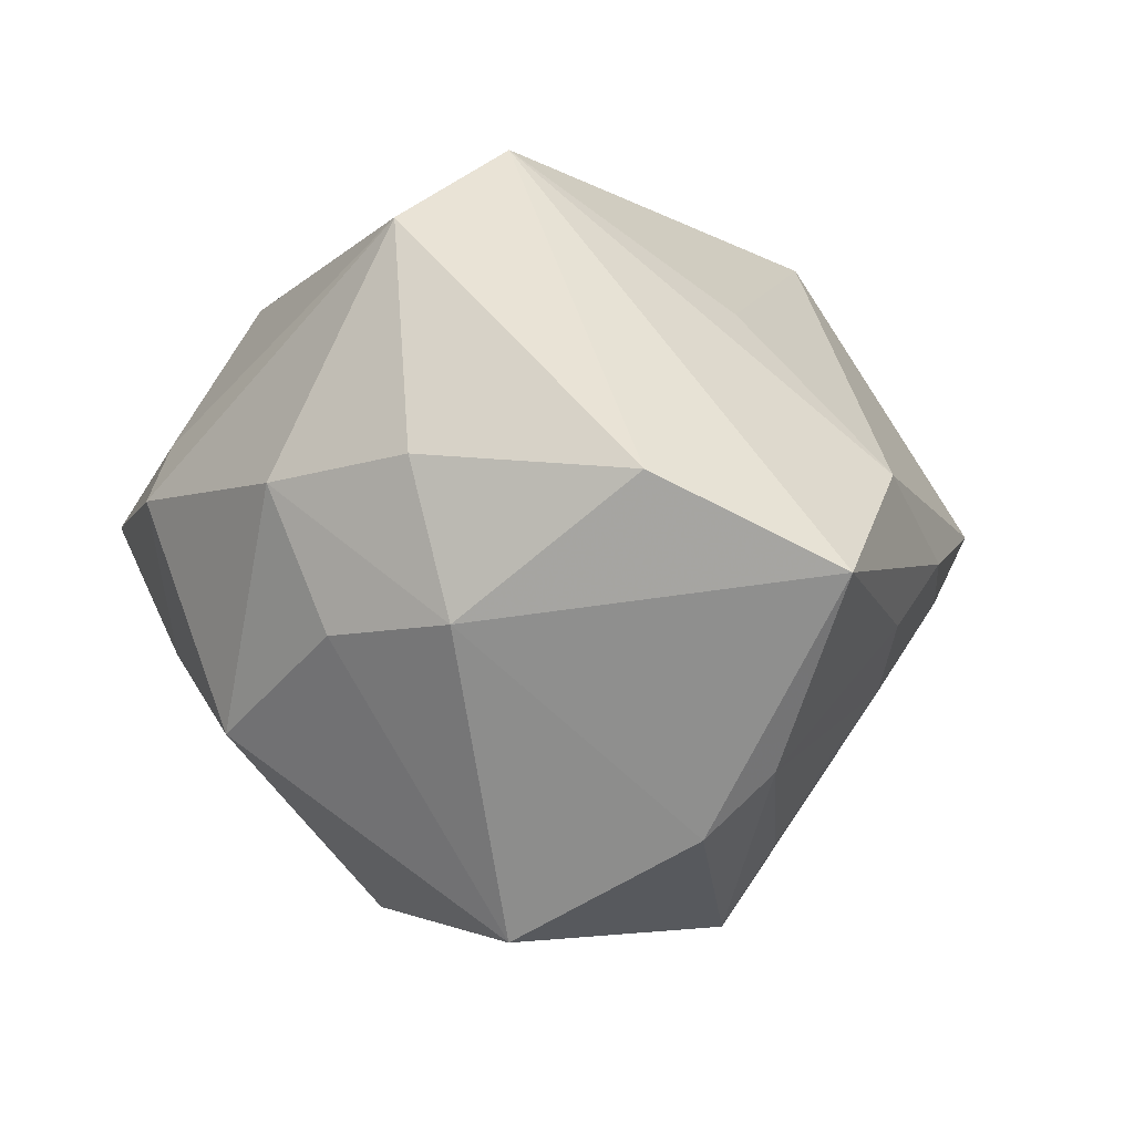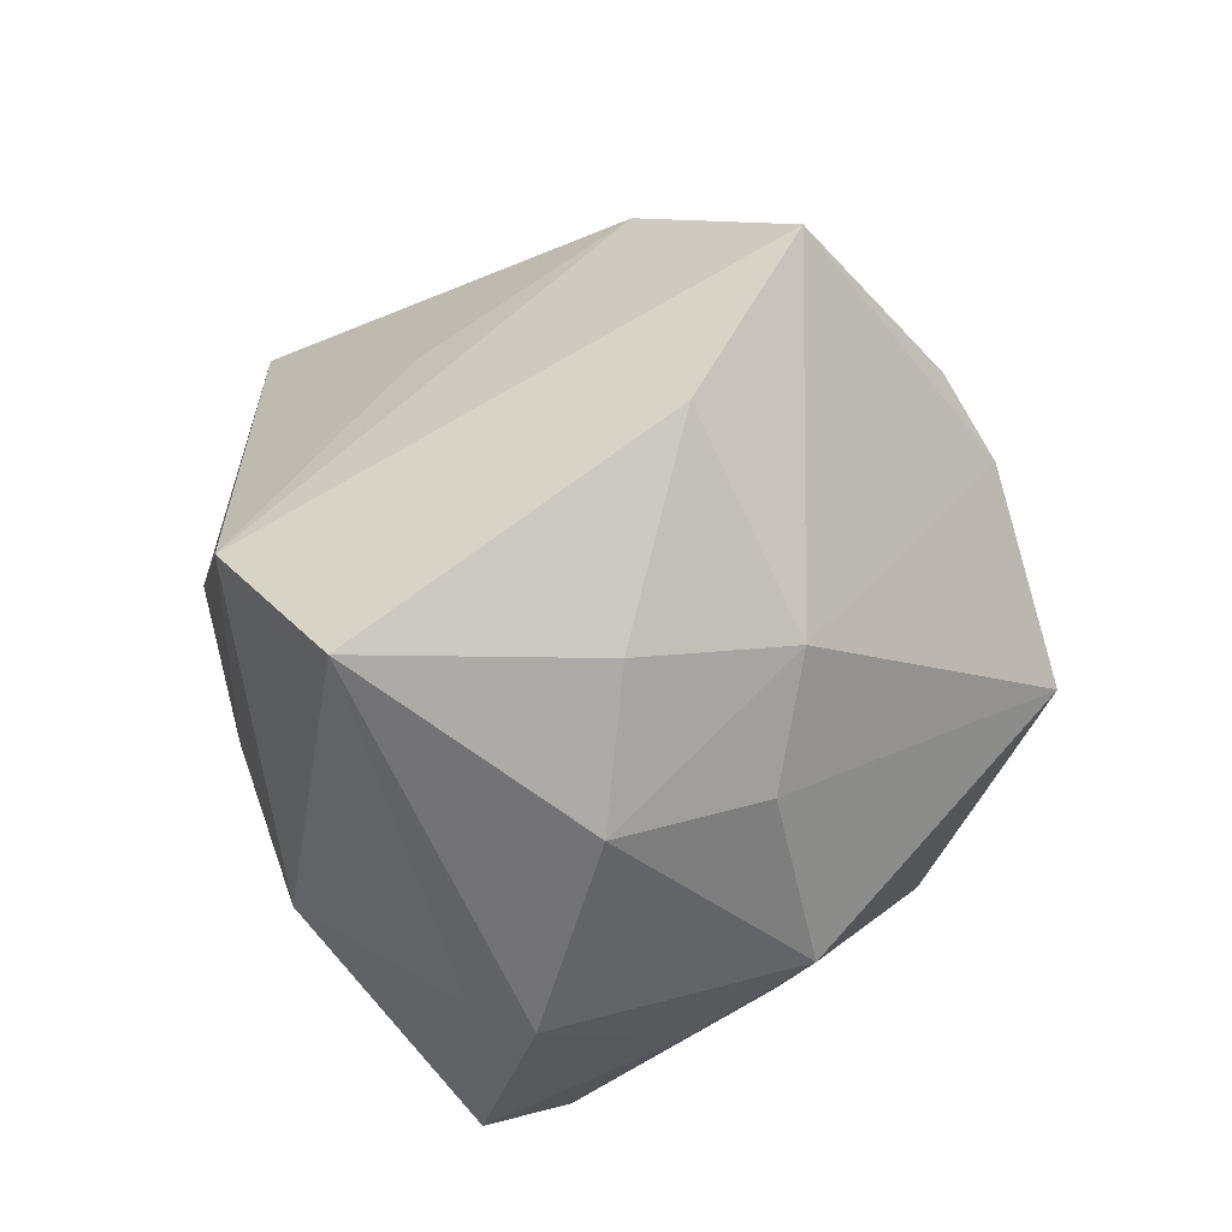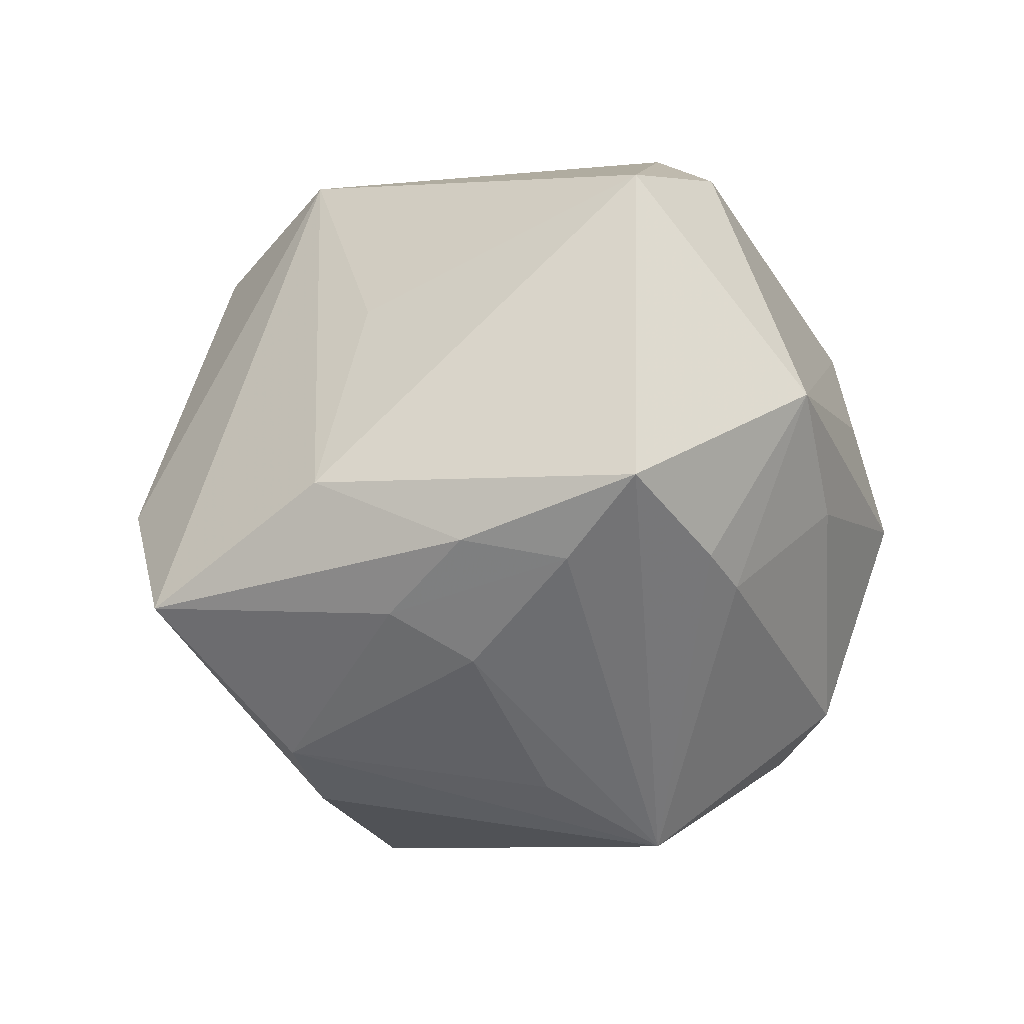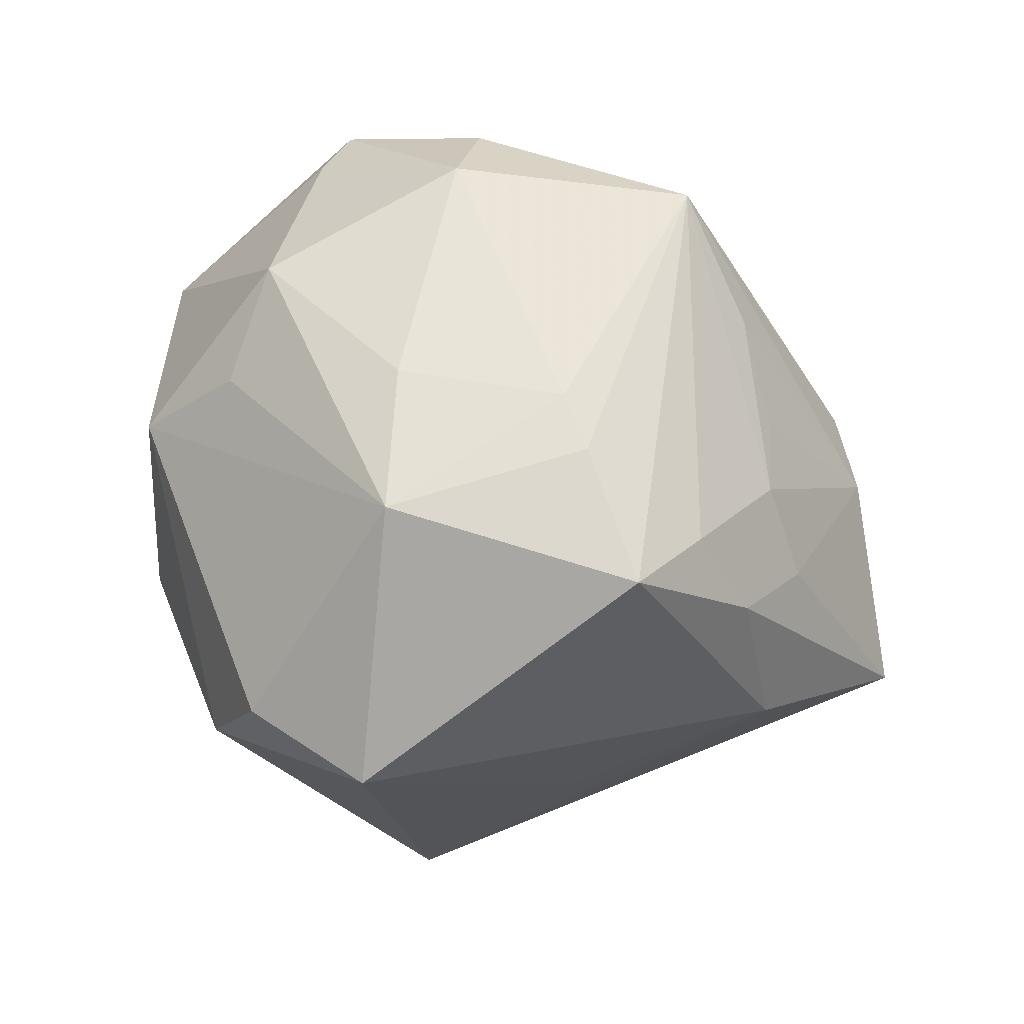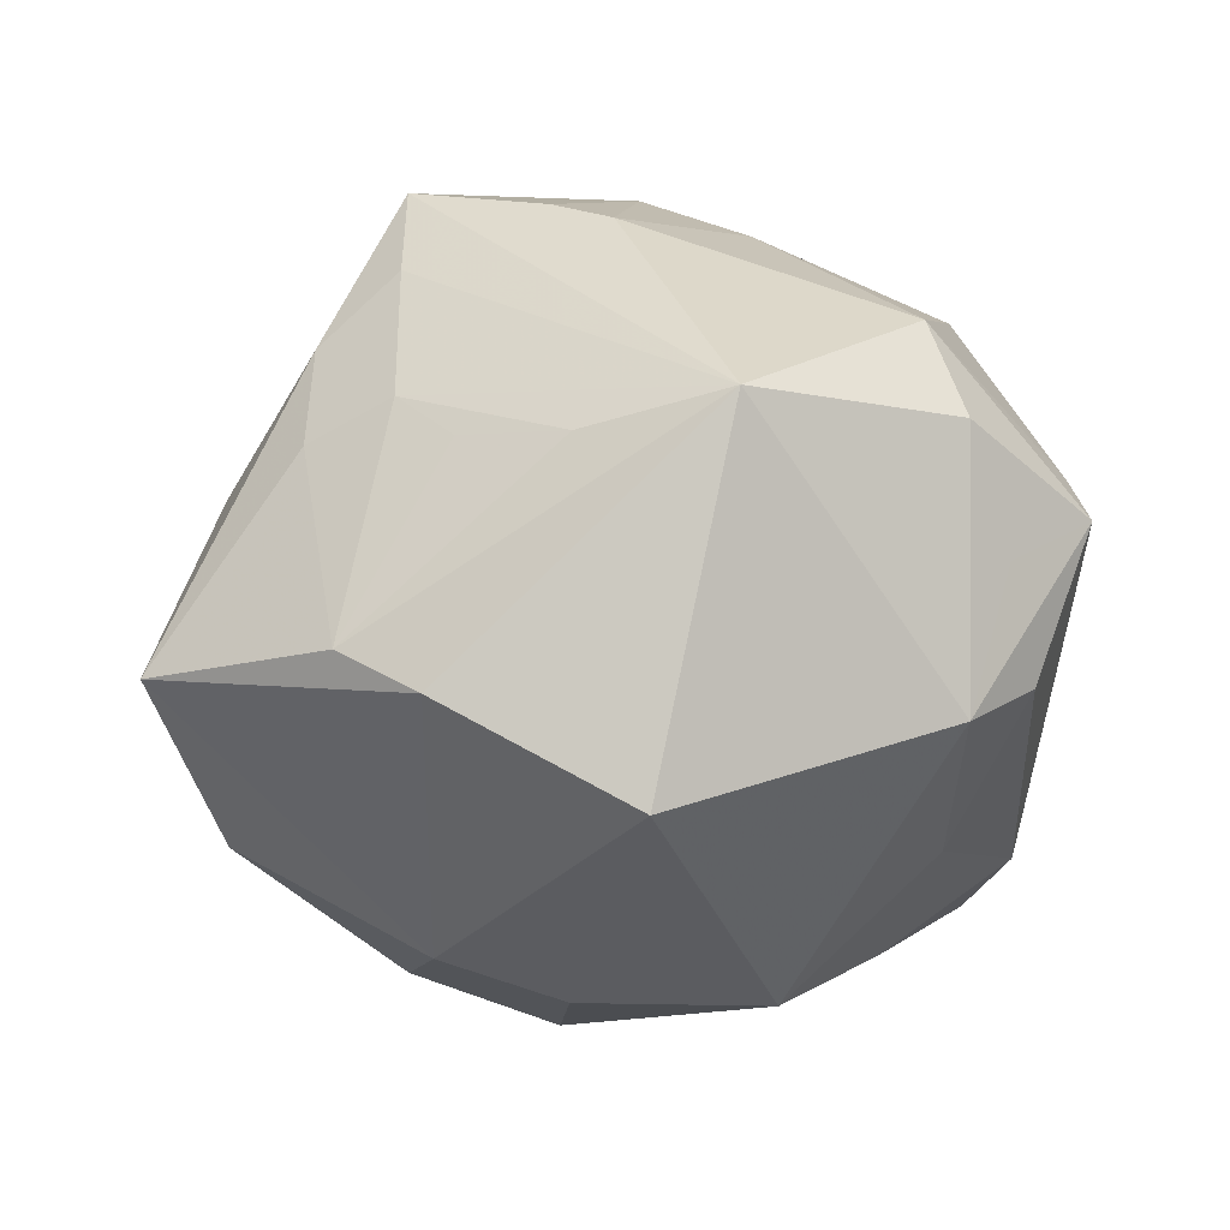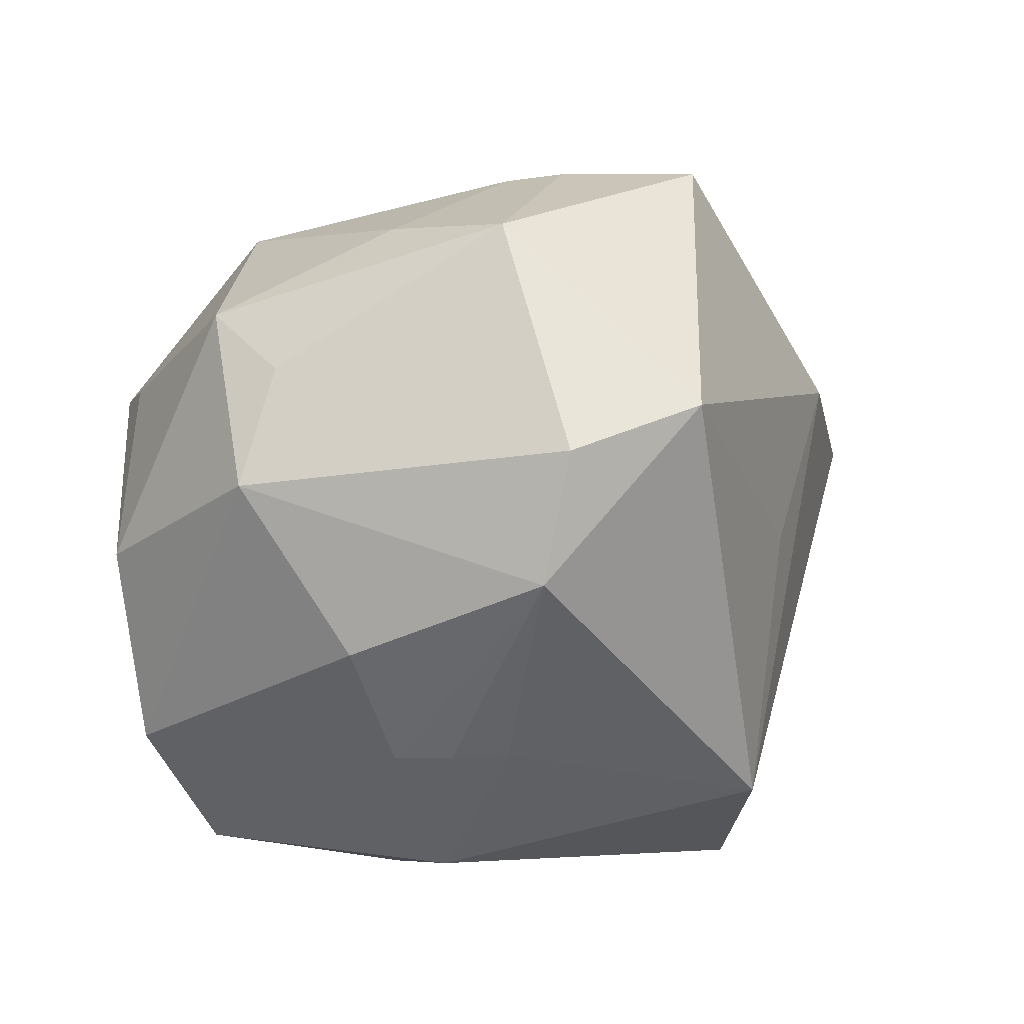
<metadata>
{"format":"obj","ext":"obj","renderer":"f3d","projection":"perspective","resolution":1024,"background":"white","views":[{"elev":-12.4,"azim":51.4,"up":"+Z"},{"elev":-54.8,"azim":80.9,"up":"+Y"},{"elev":2.4,"azim":139.0,"up":"+Z"},{"elev":78.5,"azim":34.5,"up":"+Y"},{"elev":5.2,"azim":165.6,"up":"+Y"},{"elev":26.0,"azim":-20.2,"up":"+Y"}]}
</metadata>
<code>
v 0.04183 0.01245 0.003994
v -0.02284 0.02106 -0.03187
v -0.007795 -0.03589 -0.02147
v 0.008566 -0.04196 0.001174
v -0.03159 0.02999 -0.003203
v 0.01062 0.04167 -0.003829
v 0.01963 -0.03466 0.02753
v 0.03373 0.02737 -0.001897
v 0.01087 -0.01318 -0.04296
v -0.03787 0.01092 -0.02584
v -0.02454 -0.02146 -0.02139
v 0.02316 0.04302 0.005192
v -0.008859 0.01344 0.0417
v 0.02779 0.003771 0.02298
v -0.003125 0.04295 0.01353
v -0.03758 0.01467 -0.01997
v -0.03038 -0.004672 -0.03015
v 0.001488 0.02433 -0.03872
v -0.04503 -0.01663 0.007266
v 0.0362 0.01829 -0.01018
v -0.03494 0.01853 0.01784
v -0.01543 -0.02823 0.02783
v 0.03628 0.0005114 -0.02711
v -0.01618 -0.01098 0.03285
v 0.02416 -0.0358 0.002
v 0.01119 -0.03614 -0.01401
v -0.03937 -0.02597 -0.002797
v 0.02473 -0.031 -0.01432
v 0.01014 0.02944 0.03786
v -0.02096 0.03022 -0.02472
v -0.02715 0.007674 -0.03167
v 0.05192 -0.003633 -0.0101
v -0.02185 -0.03375 -0.01079
v -0.01042 -0.01045 0.03521
v -0.004645 0.02666 0.03818
v -0.04552 0.003558 -4.106e-05
v -0.03729 -0.03265 0.006362
v 0.02836 0.02306 -0.0155
v 0.02409 0.01957 -0.02267
v -0.01567 -0.03889 0.01036
v -0.02187 -0.0114 0.03006
v -0.01539 -0.04187 0.003893
v 0.04262 -0.02163 -0.0009719
v -0.02815 0.0279 0.009439
v -0.02131 -0.006685 -0.03664
v -0.01127 0.03883 -9.992e-05
v 0.01496 0.02018 -0.03095
v 0.02935 -0.002982 -0.0335
v 0.02556 0.0351 -0.003849
v -0.0268 0.002775 0.03059
v 0.01774 -0.01885 0.03906
v 0.005105 0.04026 -0.007616
f 21 13 35
f 51 1 14
f 45 9 3
f 18 9 45
f 13 21 50
f 19 50 21
f 10 30 2
f 2 30 18
f 18 45 2
f 16 30 10
f 18 38 47
f 15 21 35
f 15 44 21
f 8 12 1
f 18 30 52
f 52 30 46
f 46 15 52
f 10 45 17
f 22 19 37
f 4 42 3
f 31 45 10
f 10 2 31
f 31 2 45
f 36 19 21
f 10 19 36
f 36 16 10
f 46 30 5
f 5 15 46
f 44 15 5
f 30 16 5
f 21 44 5
f 5 36 21
f 16 36 5
f 29 15 35
f 12 15 29
f 1 12 29
f 29 13 51
f 35 13 29
f 51 14 29
f 29 14 1
f 12 8 49
f 49 38 18
f 18 12 49
f 49 20 38
f 8 20 49
f 6 12 18
f 18 52 6
f 6 15 12
f 6 52 15
f 11 45 3
f 11 17 45
f 37 42 40
f 40 22 37
f 51 43 32
f 32 8 1
f 32 20 8
f 32 1 51
f 7 43 51
f 42 4 7
f 51 22 7
f 7 40 42
f 22 40 7
f 26 4 3
f 3 9 26
f 33 11 3
f 3 42 33
f 33 42 37
f 17 11 27
f 37 19 27
f 27 33 37
f 11 33 27
f 27 19 10
f 10 17 27
f 22 24 41
f 50 19 41
f 19 22 41
f 13 50 41
f 41 24 13
f 51 13 34
f 13 24 34
f 34 22 51
f 34 24 22
f 48 9 18
f 43 7 25
f 25 7 4
f 28 26 9
f 9 48 28
f 43 25 28
f 28 48 32
f 28 32 43
f 4 26 28
f 28 25 4
f 18 47 23
f 23 48 18
f 32 48 23
f 38 20 23
f 20 32 23
f 39 47 38
f 38 23 39
f 39 23 47

</code>
